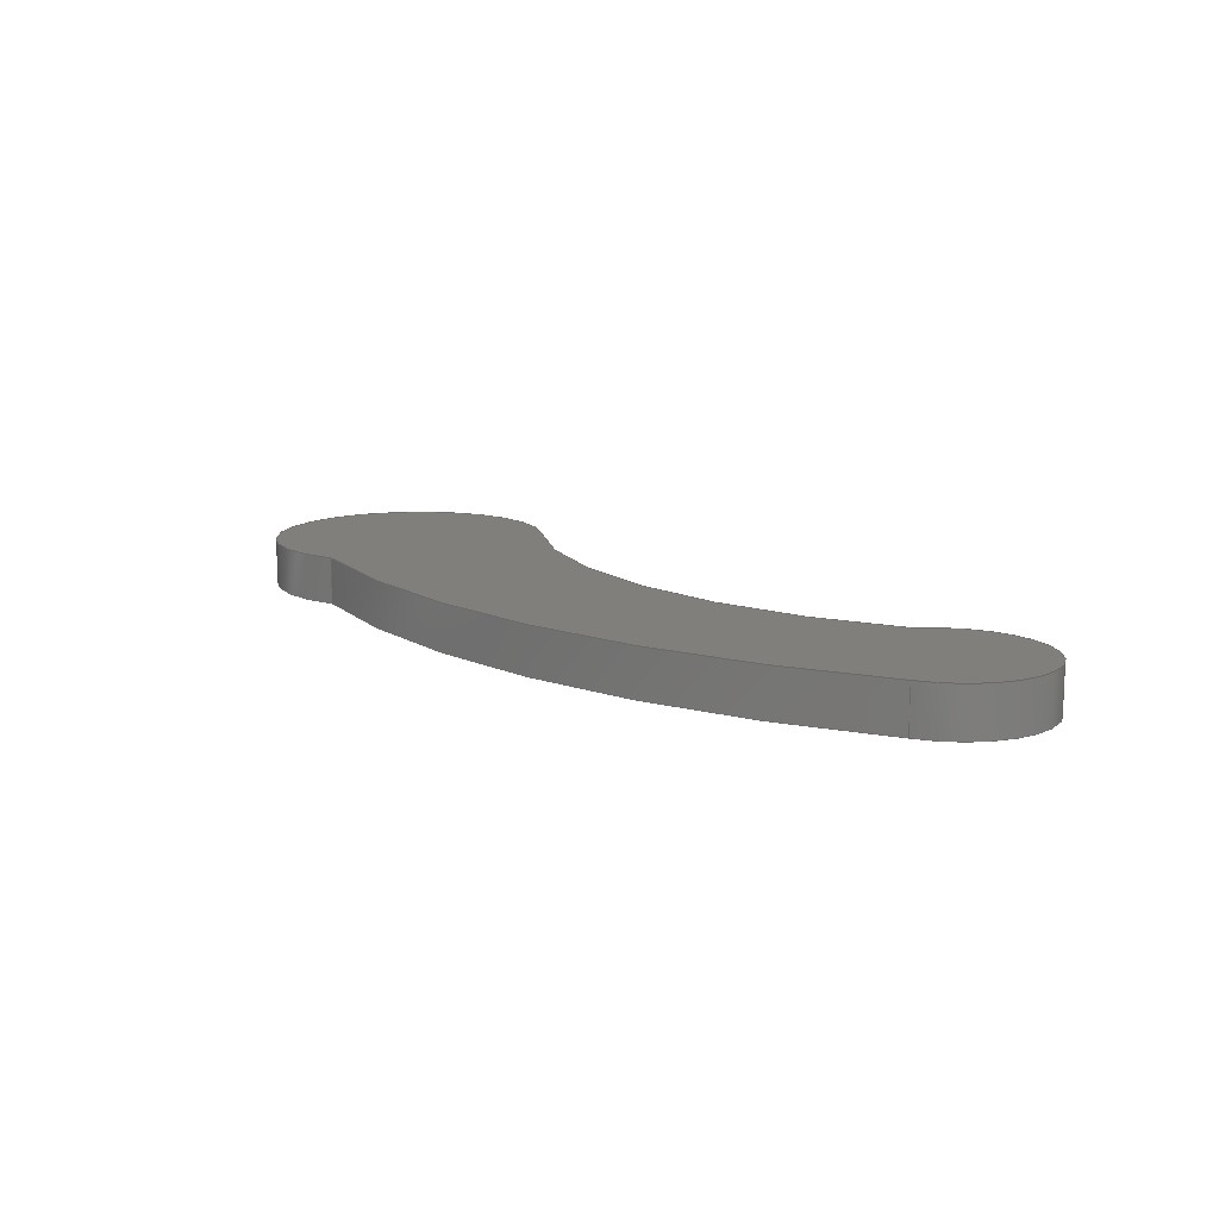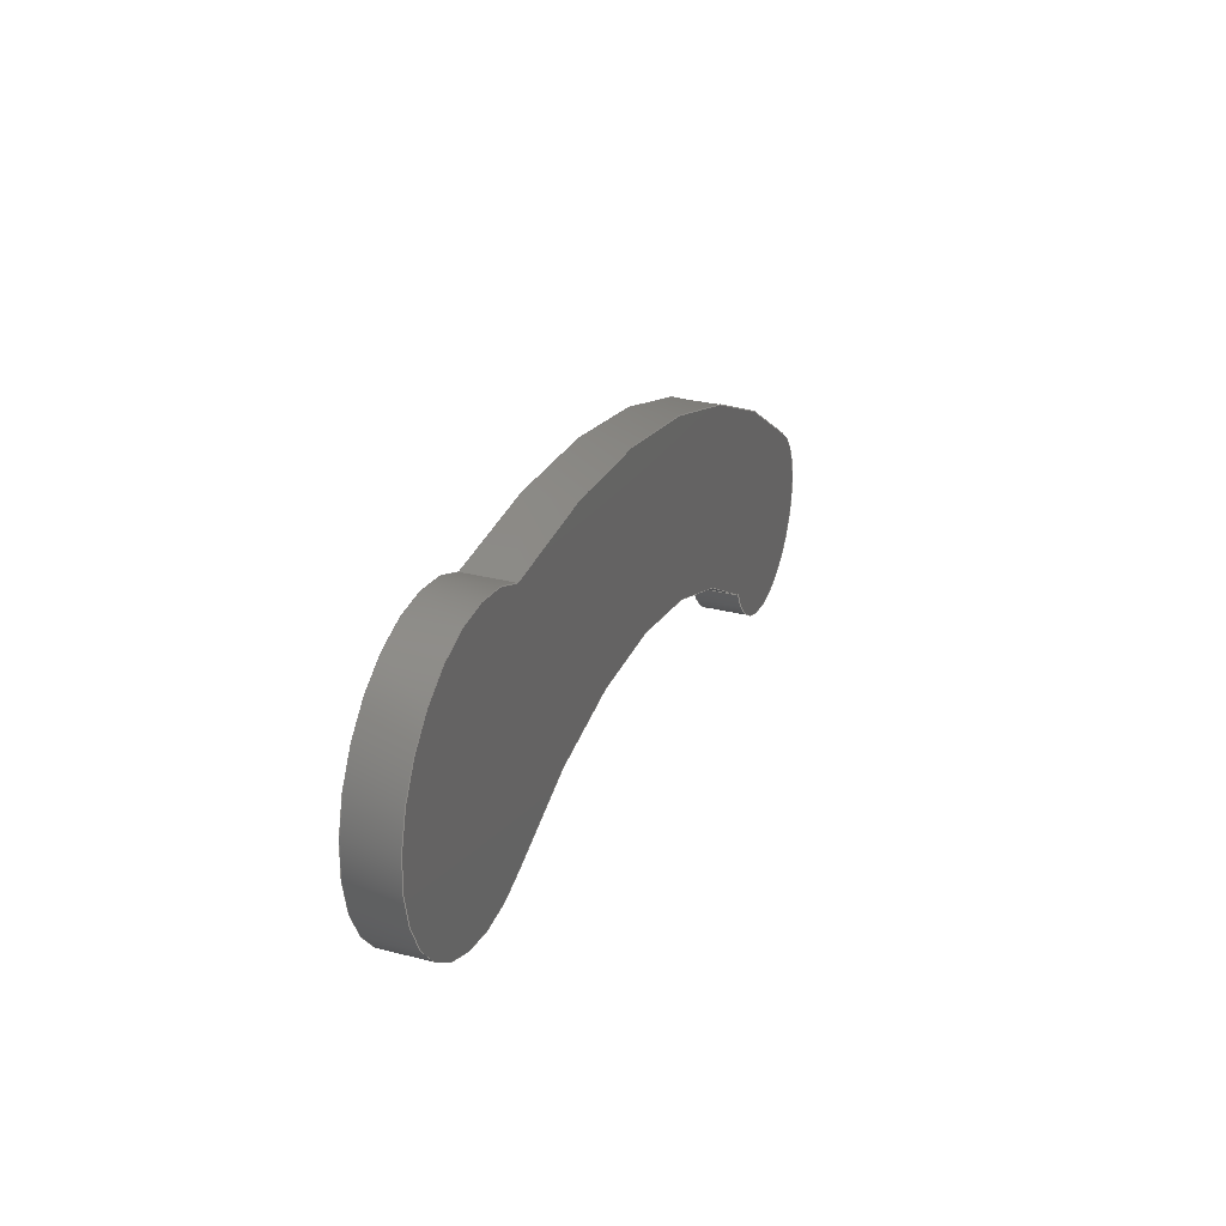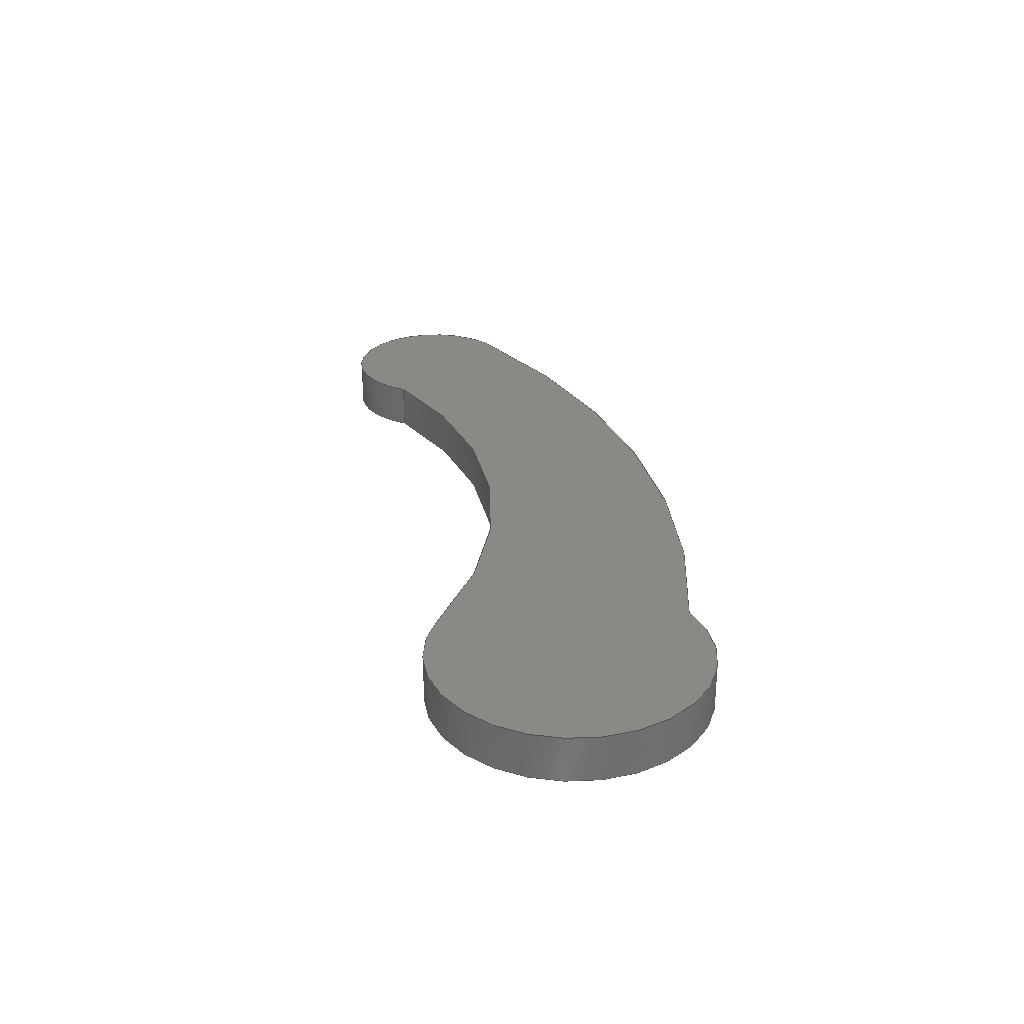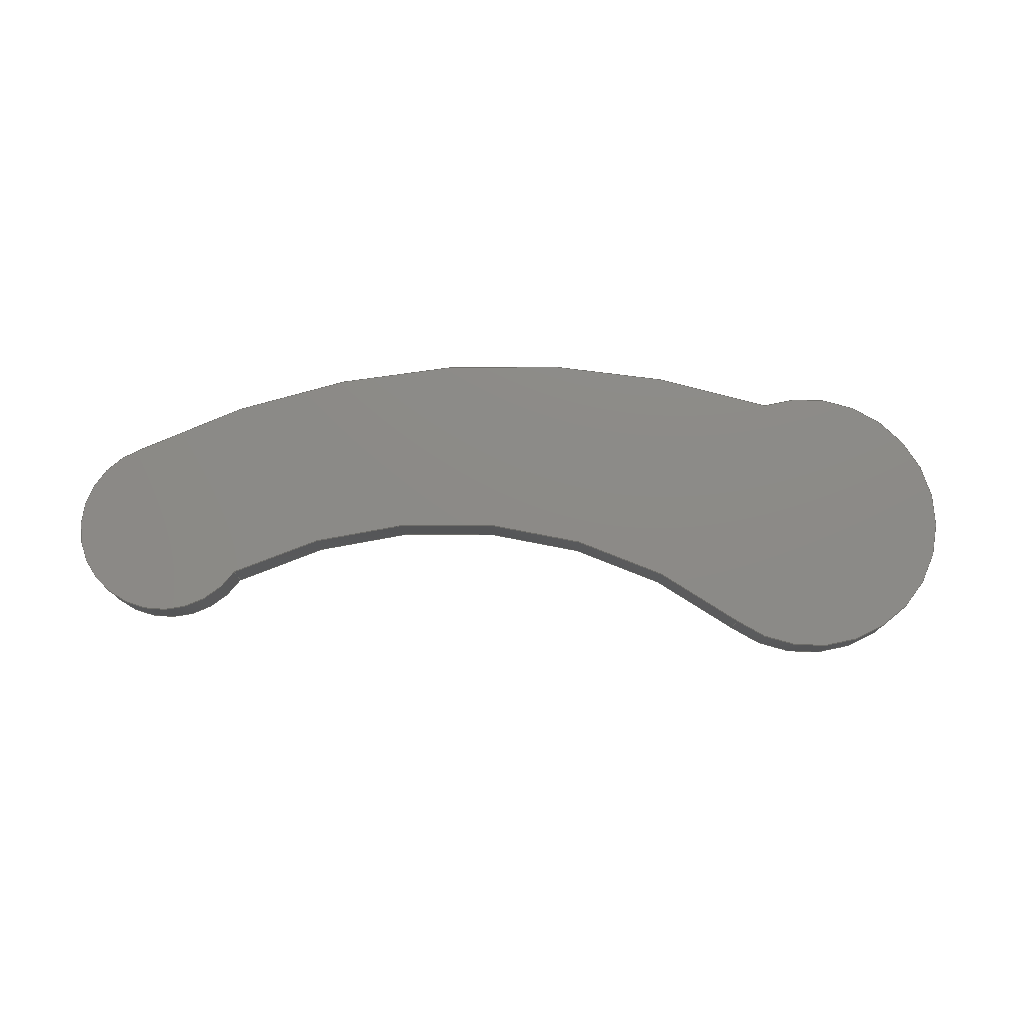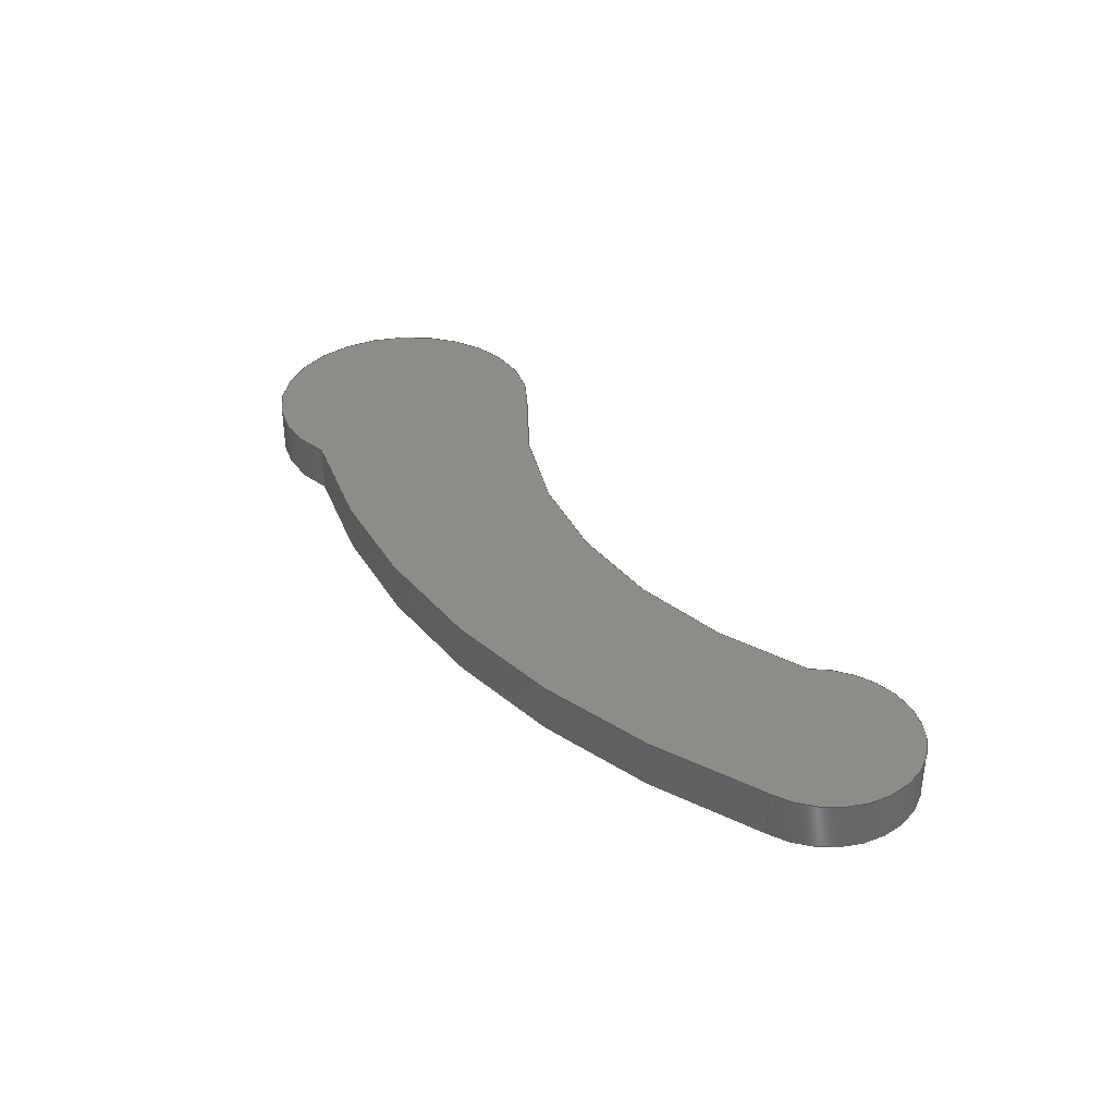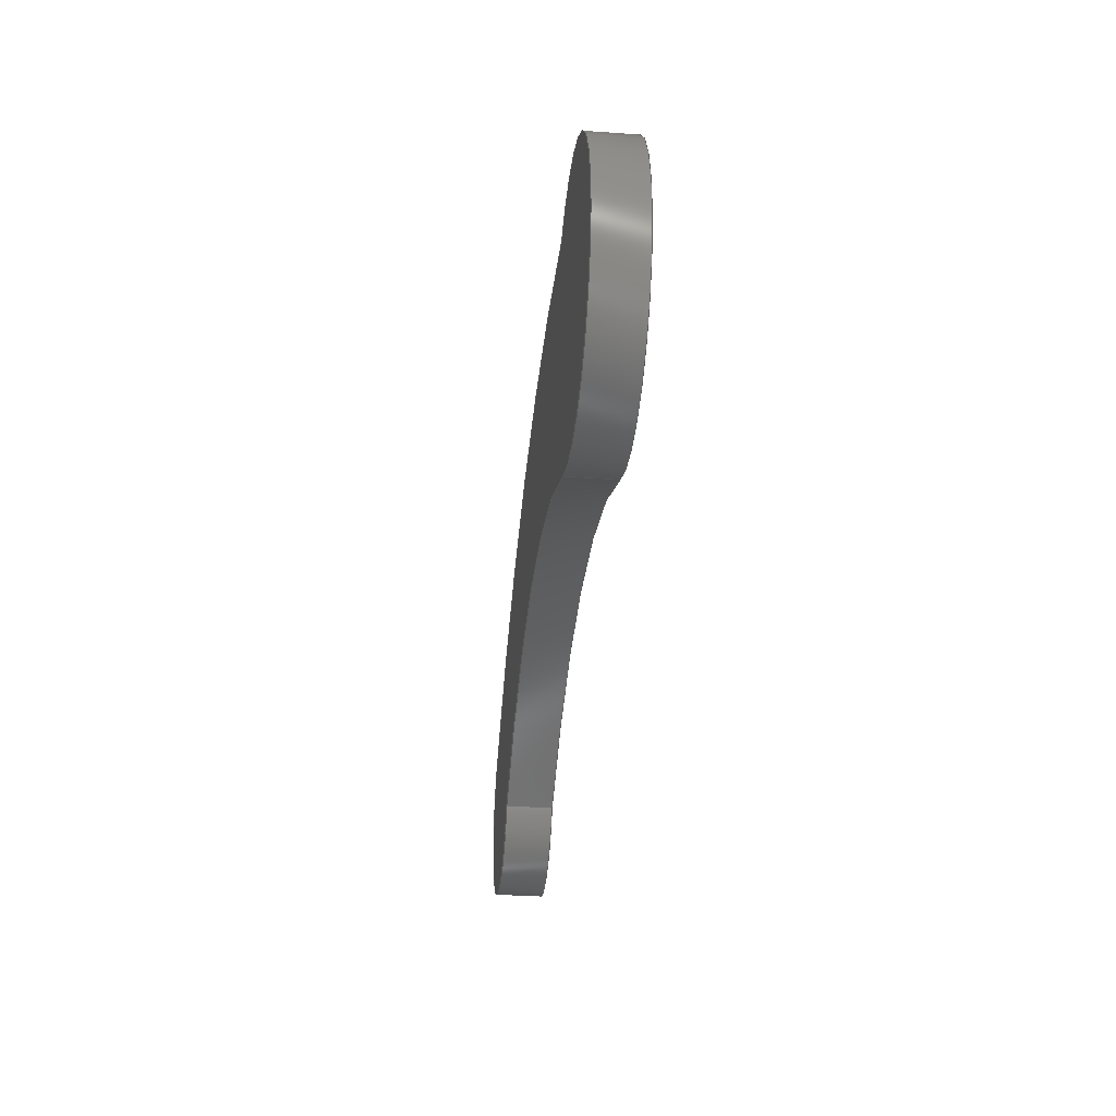
<metadata>
{"format":"step","ext":"step","renderer":"f3d","projection":"perspective","resolution":1024,"background":"white","views":[{"elev":12.8,"azim":58.1,"up":"+Y"},{"elev":29.9,"azim":-69.4,"up":"+Z"},{"elev":28.2,"azim":-91.5,"up":"+Y"},{"elev":76.9,"azim":-169.2,"up":"+Y"},{"elev":35.9,"azim":66.1,"up":"+Y"},{"elev":-30.3,"azim":-95.9,"up":"+Z"}]}
</metadata>
<code>
ISO-10303-21;
DATA;
#1=MECHANICAL_DESIGN_GEOMETRIC_PRESENTATION_REPRESENTATION('',(#4),#182);
#2=SHAPE_REPRESENTATION_RELATIONSHIP('SRR','None',#189,#3);
#3=ADVANCED_BREP_SHAPE_REPRESENTATION('',(#5),#181);
#4=STYLED_ITEM('',(#199),#5);
#5=MANIFOLD_SOLID_BREP('Body1',#90);
#6=PLANE('',#116);
#7=PLANE('',#117);
#8=FACE_OUTER_BOUND('',#14,.T.);
#9=FACE_OUTER_BOUND('',#15,.T.);
#10=FACE_OUTER_BOUND('',#16,.T.);
#11=FACE_OUTER_BOUND('',#17,.T.);
#12=FACE_OUTER_BOUND('',#18,.T.);
#13=FACE_OUTER_BOUND('',#19,.T.);
#14=EDGE_LOOP('',(#56,#57,#58,#59));
#15=EDGE_LOOP('',(#60,#61,#62,#63));
#16=EDGE_LOOP('',(#64,#65,#66,#67));
#17=EDGE_LOOP('',(#68,#69,#70,#71));
#18=EDGE_LOOP('',(#72,#73,#74,#75));
#19=EDGE_LOOP('',(#76,#77,#78,#79));
#20=LINE('',#158,#24);
#21=LINE('',#161,#25);
#22=LINE('',#167,#26);
#23=LINE('',#173,#27);
#24=VECTOR('',#124,1);
#25=VECTOR('',#127,1);
#26=VECTOR('',#134,1);
#27=VECTOR('',#141,1);
#28=CIRCLE('',#105,0.3);
#29=CIRCLE('',#106,0.3);
#30=CIRCLE('',#108,1.117);
#31=CIRCLE('',#109,1.117);
#32=CIRCLE('',#111,0.2);
#33=CIRCLE('',#112,0.2);
#34=CIRCLE('',#114,1.948);
#35=CIRCLE('',#115,1.948);
#36=VERTEX_POINT('',#154);
#37=VERTEX_POINT('',#155);
#38=VERTEX_POINT('',#157);
#39=VERTEX_POINT('',#159);
#40=VERTEX_POINT('',#163);
#41=VERTEX_POINT('',#165);
#42=VERTEX_POINT('',#169);
#43=VERTEX_POINT('',#171);
#44=EDGE_CURVE('',#36,#37,#28,.T.);
#45=EDGE_CURVE('',#37,#38,#20,.T.);
#46=EDGE_CURVE('',#39,#38,#29,.T.);
#47=EDGE_CURVE('',#36,#39,#21,.T.);
#48=EDGE_CURVE('',#36,#40,#30,.T.);
#49=EDGE_CURVE('',#41,#39,#31,.T.);
#50=EDGE_CURVE('',#40,#41,#22,.T.);
#51=EDGE_CURVE('',#42,#40,#32,.T.);
#52=EDGE_CURVE('',#43,#41,#33,.T.);
#53=EDGE_CURVE('',#42,#43,#23,.T.);
#54=EDGE_CURVE('',#37,#42,#34,.T.);
#55=EDGE_CURVE('',#38,#43,#35,.T.);
#56=ORIENTED_EDGE('',*,*,#44,.T.);
#57=ORIENTED_EDGE('',*,*,#45,.T.);
#58=ORIENTED_EDGE('',*,*,#46,.F.);
#59=ORIENTED_EDGE('',*,*,#47,.F.);
#60=ORIENTED_EDGE('',*,*,#48,.F.);
#61=ORIENTED_EDGE('',*,*,#47,.T.);
#62=ORIENTED_EDGE('',*,*,#49,.F.);
#63=ORIENTED_EDGE('',*,*,#50,.F.);
#64=ORIENTED_EDGE('',*,*,#51,.T.);
#65=ORIENTED_EDGE('',*,*,#50,.T.);
#66=ORIENTED_EDGE('',*,*,#52,.F.);
#67=ORIENTED_EDGE('',*,*,#53,.F.);
#68=ORIENTED_EDGE('',*,*,#54,.T.);
#69=ORIENTED_EDGE('',*,*,#53,.T.);
#70=ORIENTED_EDGE('',*,*,#55,.F.);
#71=ORIENTED_EDGE('',*,*,#45,.F.);
#72=ORIENTED_EDGE('',*,*,#55,.T.);
#73=ORIENTED_EDGE('',*,*,#52,.T.);
#74=ORIENTED_EDGE('',*,*,#49,.T.);
#75=ORIENTED_EDGE('',*,*,#46,.T.);
#76=ORIENTED_EDGE('',*,*,#54,.F.);
#77=ORIENTED_EDGE('',*,*,#44,.F.);
#78=ORIENTED_EDGE('',*,*,#48,.T.);
#79=ORIENTED_EDGE('',*,*,#51,.F.);
#80=CYLINDRICAL_SURFACE('',#104,0.3);
#81=CYLINDRICAL_SURFACE('',#107,1.117);
#82=CYLINDRICAL_SURFACE('',#110,0.2);
#83=CYLINDRICAL_SURFACE('',#113,1.948);
#84=ADVANCED_FACE('',(#8),#80,.T.);
#85=ADVANCED_FACE('',(#9),#81,.F.);
#86=ADVANCED_FACE('',(#10),#82,.T.);
#87=ADVANCED_FACE('',(#11),#83,.T.);
#88=ADVANCED_FACE('',(#12),#6,.T.);
#89=ADVANCED_FACE('',(#13),#7,.F.);
#90=CLOSED_SHELL('',(#84,#85,#86,#87,#88,#89));
#91=DERIVED_UNIT_ELEMENT(#93,1);
#92=DERIVED_UNIT_ELEMENT(#184,3);
#93=(
MASS_UNIT()
NAMED_UNIT(*)
SI_UNIT(.KILO.,.GRAM.)
);
#94=DERIVED_UNIT((#91,#92));
#95=MEASURE_REPRESENTATION_ITEM('density measure',
POSITIVE_RATIO_MEASURE(7850),#94);
#96=PROPERTY_DEFINITION_REPRESENTATION(#101,#98);
#97=PROPERTY_DEFINITION_REPRESENTATION(#102,#99);
#98=REPRESENTATION('material name',(#100),#181);
#99=REPRESENTATION('density',(#95),#181);
#100=DESCRIPTIVE_REPRESENTATION_ITEM('Steel','Steel');
#101=PROPERTY_DEFINITION('material property','material name',#191);
#102=PROPERTY_DEFINITION('material property','density of part',#191);
#103=AXIS2_PLACEMENT_3D('placement',#152,#118,#119);
#104=AXIS2_PLACEMENT_3D('',#153,#120,#121);
#105=AXIS2_PLACEMENT_3D('',#156,#122,#123);
#106=AXIS2_PLACEMENT_3D('',#160,#125,#126);
#107=AXIS2_PLACEMENT_3D('',#162,#128,#129);
#108=AXIS2_PLACEMENT_3D('',#164,#130,#131);
#109=AXIS2_PLACEMENT_3D('',#166,#132,#133);
#110=AXIS2_PLACEMENT_3D('',#168,#135,#136);
#111=AXIS2_PLACEMENT_3D('',#170,#137,#138);
#112=AXIS2_PLACEMENT_3D('',#172,#139,#140);
#113=AXIS2_PLACEMENT_3D('',#174,#142,#143);
#114=AXIS2_PLACEMENT_3D('',#175,#144,#145);
#115=AXIS2_PLACEMENT_3D('',#176,#146,#147);
#116=AXIS2_PLACEMENT_3D('',#177,#148,#149);
#117=AXIS2_PLACEMENT_3D('',#178,#150,#151);
#118=DIRECTION('axis',(0,0,1));
#119=DIRECTION('refdir',(1,0,0));
#120=DIRECTION('center_axis',(0,1,0));
#121=DIRECTION('ref_axis',(-0.9994,0,0.03466));
#122=DIRECTION('center_axis',(0,1,0));
#123=DIRECTION('ref_axis',(0.4674,0,-0.8841));
#124=DIRECTION('',(0,1,0));
#125=DIRECTION('center_axis',(0,1,0));
#126=DIRECTION('ref_axis',(0.4674,0,-0.8841));
#127=DIRECTION('',(0,1,0));
#128=DIRECTION('center_axis',(0,1,0));
#129=DIRECTION('ref_axis',(-0.4547,0,0.8907));
#130=DIRECTION('center_axis',(0,1,0));
#131=DIRECTION('ref_axis',(-0.4547,0,0.8907));
#132=DIRECTION('center_axis',(0,-1,0));
#133=DIRECTION('ref_axis',(-0.4547,0,0.8907));
#134=DIRECTION('',(0,1,0));
#135=DIRECTION('center_axis',(0,1,0));
#136=DIRECTION('ref_axis',(0.655,0,-0.7556));
#137=DIRECTION('center_axis',(0,1,0));
#138=DIRECTION('ref_axis',(0.5132,0,0.8583));
#139=DIRECTION('center_axis',(0,1,0));
#140=DIRECTION('ref_axis',(0.5132,0,0.8583));
#141=DIRECTION('',(0,1,0));
#142=DIRECTION('center_axis',(0,1,0));
#143=DIRECTION('ref_axis',(-0.135,0,0.9909));
#144=DIRECTION('center_axis',(0,1,0));
#145=DIRECTION('ref_axis',(-0.135,0,0.9909));
#146=DIRECTION('center_axis',(0,1,0));
#147=DIRECTION('ref_axis',(-0.135,0,0.9909));
#148=DIRECTION('center_axis',(0,1,0));
#149=DIRECTION('ref_axis',(1,0,0));
#150=DIRECTION('center_axis',(0,1,0));
#151=DIRECTION('ref_axis',(1,0,0));
#152=CARTESIAN_POINT('',(0,0,0));
#153=CARTESIAN_POINT('Origin',(0,0,0));
#154=CARTESIAN_POINT('',(0.1297,0,-0.2705));
#155=CARTESIAN_POINT('',(0.1482,0,0.2609));
#156=CARTESIAN_POINT('Origin',(0,0,0));
#157=CARTESIAN_POINT('',(0.1482,0.1,0.2609));
#158=CARTESIAN_POINT('',(0.1482,0,0.2609));
#159=CARTESIAN_POINT('',(0.1297,0.1,-0.2705));
#160=CARTESIAN_POINT('Origin',(0,0.1,0));
#161=CARTESIAN_POINT('',(0.1297,0,-0.2705));
#162=CARTESIAN_POINT('Origin',(0.6378,0,-1.266));
#163=CARTESIAN_POINT('',(1.316,0,-0.3772));
#164=CARTESIAN_POINT('Origin',(0.6378,0,-1.266));
#165=CARTESIAN_POINT('',(1.316,0.1,-0.3772));
#166=CARTESIAN_POINT('Origin',(0.6378,0.1,-1.266));
#167=CARTESIAN_POINT('',(1.316,0,-0.3772));
#168=CARTESIAN_POINT('Origin',(1.5,0,-0.3));
#169=CARTESIAN_POINT('',(1.603,0,-0.1283));
#170=CARTESIAN_POINT('Origin',(1.5,0,-0.3));
#171=CARTESIAN_POINT('',(1.603,0.1,-0.1283));
#172=CARTESIAN_POINT('Origin',(1.5,0.1,-0.3));
#173=CARTESIAN_POINT('',(1.603,0,-0.1283));
#174=CARTESIAN_POINT('Origin',(0.411,0,-1.669));
#175=CARTESIAN_POINT('Origin',(0.411,0,-1.669));
#176=CARTESIAN_POINT('Origin',(0.411,0.1,-1.669));
#177=CARTESIAN_POINT('Origin',(0.7,0.1,-0.1));
#178=CARTESIAN_POINT('Origin',(0.7,0,-0.1));
#179=UNCERTAINTY_MEASURE_WITH_UNIT(LENGTH_MEASURE(0.001),#183,
'DISTANCE_ACCURACY_VALUE',
'Maximum model space distance between geometric entities at asserted c
onnectivities');
#180=UNCERTAINTY_MEASURE_WITH_UNIT(LENGTH_MEASURE(0.001),#183,
'DISTANCE_ACCURACY_VALUE',
'Maximum model space distance between geometric entities at asserted c
onnectivities');
#181=(
GEOMETRIC_REPRESENTATION_CONTEXT(3)
GLOBAL_UNCERTAINTY_ASSIGNED_CONTEXT((#179))
GLOBAL_UNIT_ASSIGNED_CONTEXT((#183,#185,#186))
REPRESENTATION_CONTEXT('','3D')
);
#182=(
GEOMETRIC_REPRESENTATION_CONTEXT(3)
GLOBAL_UNCERTAINTY_ASSIGNED_CONTEXT((#180))
GLOBAL_UNIT_ASSIGNED_CONTEXT((#183,#185,#186))
REPRESENTATION_CONTEXT('','3D')
);
#183=(
LENGTH_UNIT()
NAMED_UNIT(*)
SI_UNIT(.CENTI.,.METRE.)
);
#184=(
LENGTH_UNIT()
NAMED_UNIT(*)
SI_UNIT($,.METRE.)
);
#185=(
NAMED_UNIT(*)
PLANE_ANGLE_UNIT()
SI_UNIT($,.RADIAN.)
);
#186=(
NAMED_UNIT(*)
SI_UNIT($,.STERADIAN.)
SOLID_ANGLE_UNIT()
);
#187=SHAPE_DEFINITION_REPRESENTATION(#188,#189);
#188=PRODUCT_DEFINITION_SHAPE('',$,#191);
#189=SHAPE_REPRESENTATION('',(#103),#181);
#190=PRODUCT_DEFINITION_CONTEXT('part definition',#195,'design');
#191=PRODUCT_DEFINITION('Eccentric_Lever','Eccentric_Lever v2',#192,#190);
#192=PRODUCT_DEFINITION_FORMATION('',$,#197);
#193=PRODUCT_RELATED_PRODUCT_CATEGORY('Eccentric_Lever v2',
'Eccentric_Lever v2',(#197));
#194=APPLICATION_PROTOCOL_DEFINITION('international standard',
'automotive_design',2009,#195);
#195=APPLICATION_CONTEXT(
'Core Data for Automotive Mechanical Design Process');
#196=PRODUCT_CONTEXT('part definition',#195,'mechanical');
#197=PRODUCT('Eccentric_Lever','Eccentric_Lever v2',$,(#196));
#198=PRESENTATION_STYLE_ASSIGNMENT((#200));
#199=PRESENTATION_STYLE_ASSIGNMENT((#201));
#200=SURFACE_STYLE_USAGE(.BOTH.,#202);
#201=SURFACE_STYLE_USAGE(.BOTH.,#203);
#202=SURFACE_SIDE_STYLE('',(#204));
#203=SURFACE_SIDE_STYLE('',(#205));
#204=SURFACE_STYLE_FILL_AREA(#206);
#205=SURFACE_STYLE_FILL_AREA(#207);
#206=FILL_AREA_STYLE('Steel - Satin',(#208));
#207=FILL_AREA_STYLE('Stainless Steel - Polished',(#209));
#208=FILL_AREA_STYLE_COLOUR('Steel - Satin',#210);
#209=FILL_AREA_STYLE_COLOUR('Stainless Steel - Polished',#211);
#210=COLOUR_RGB('Steel - Satin',0.6275,0.6275,0.6275);
#211=COLOUR_RGB('Stainless Steel - Polished',0.7961,0.7961,
0.7961);
ENDSEC;
END-ISO-10303-21;

</code>
